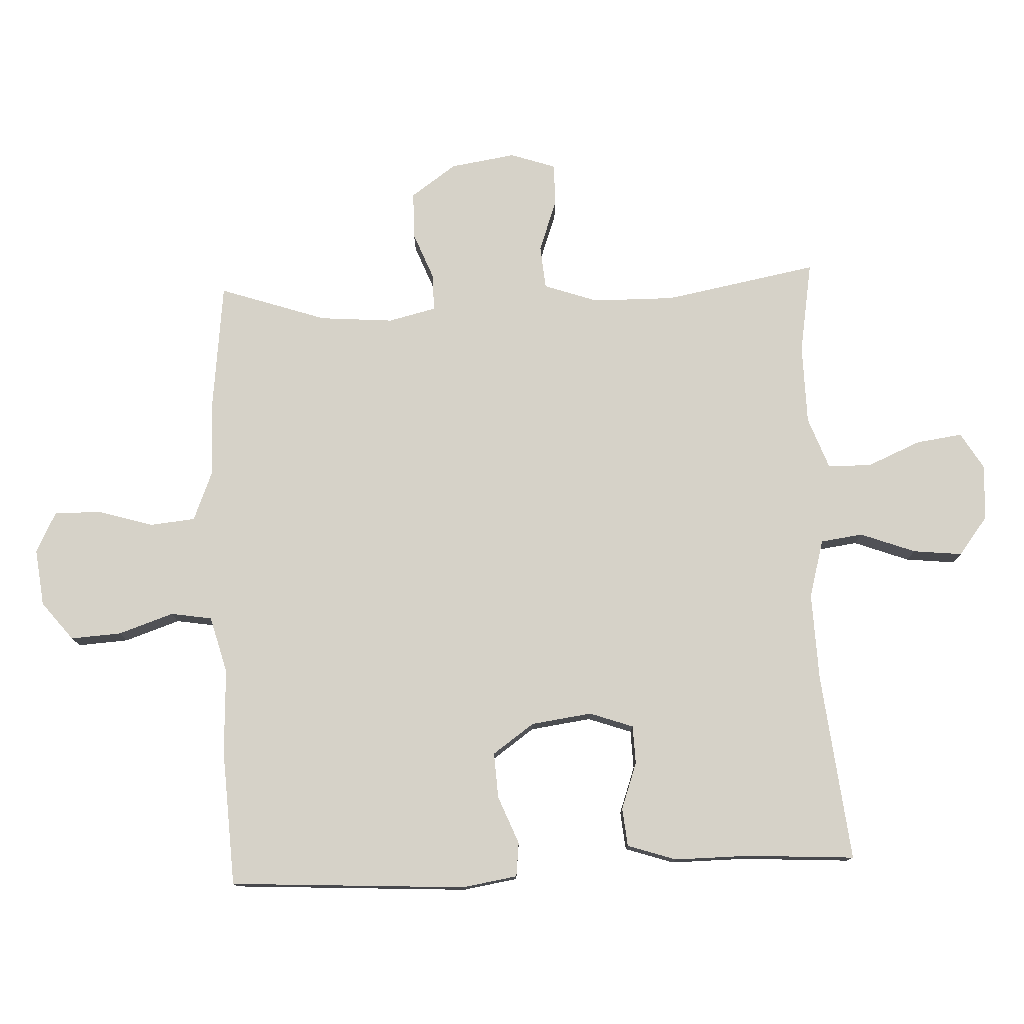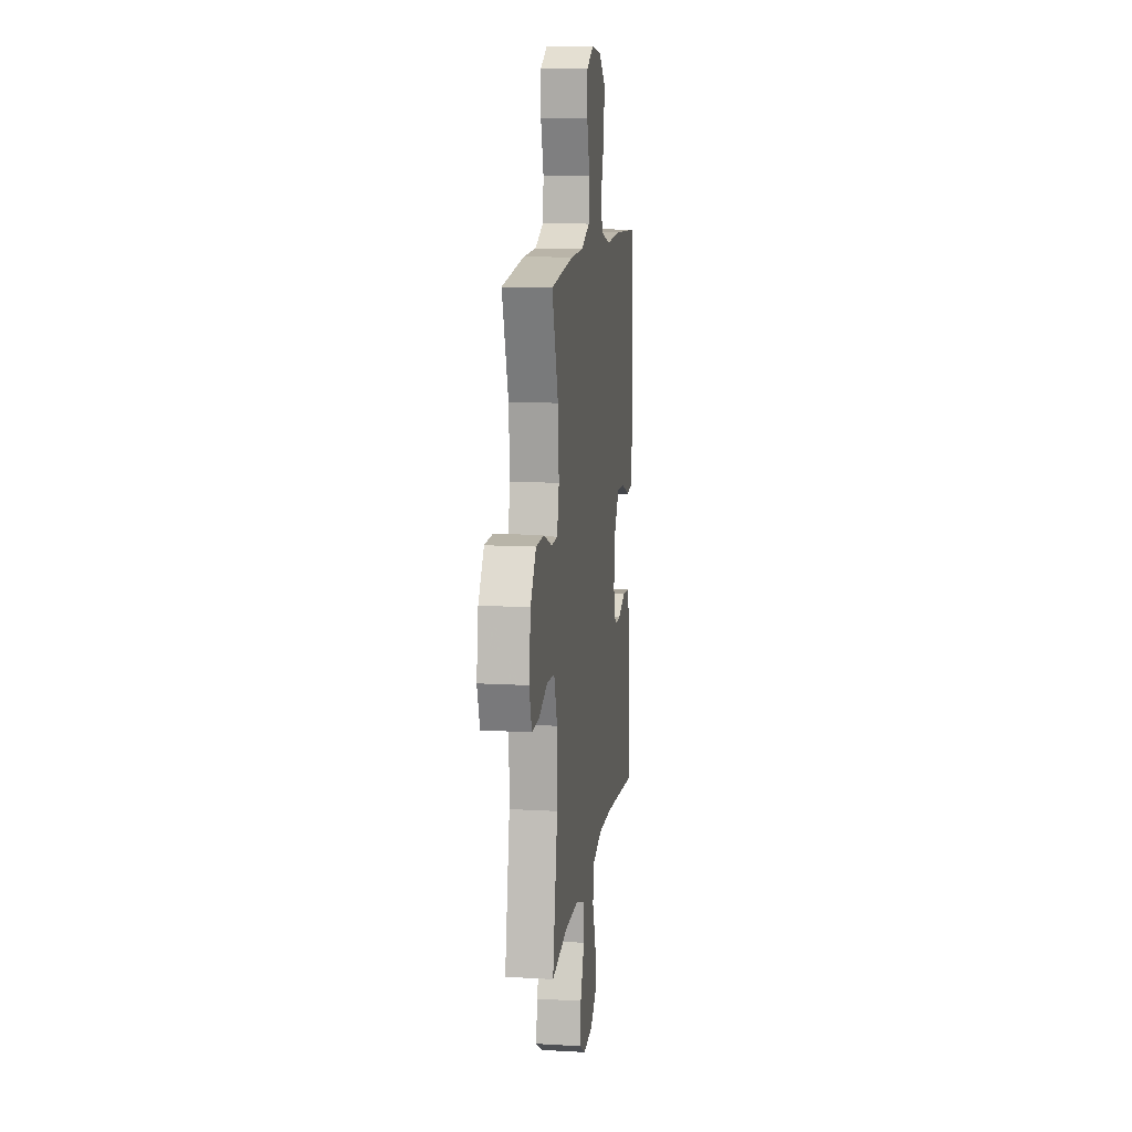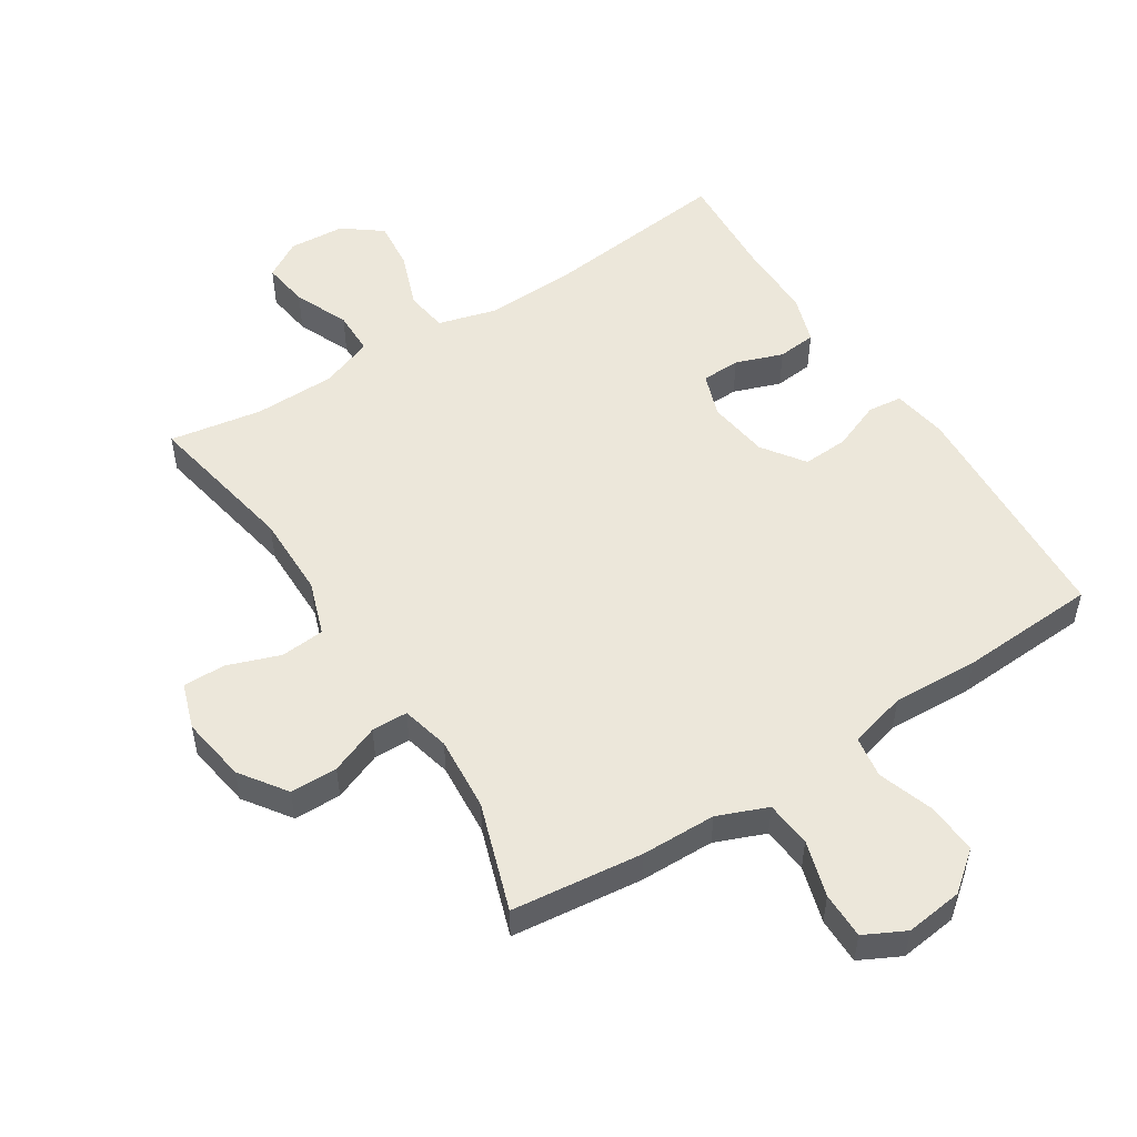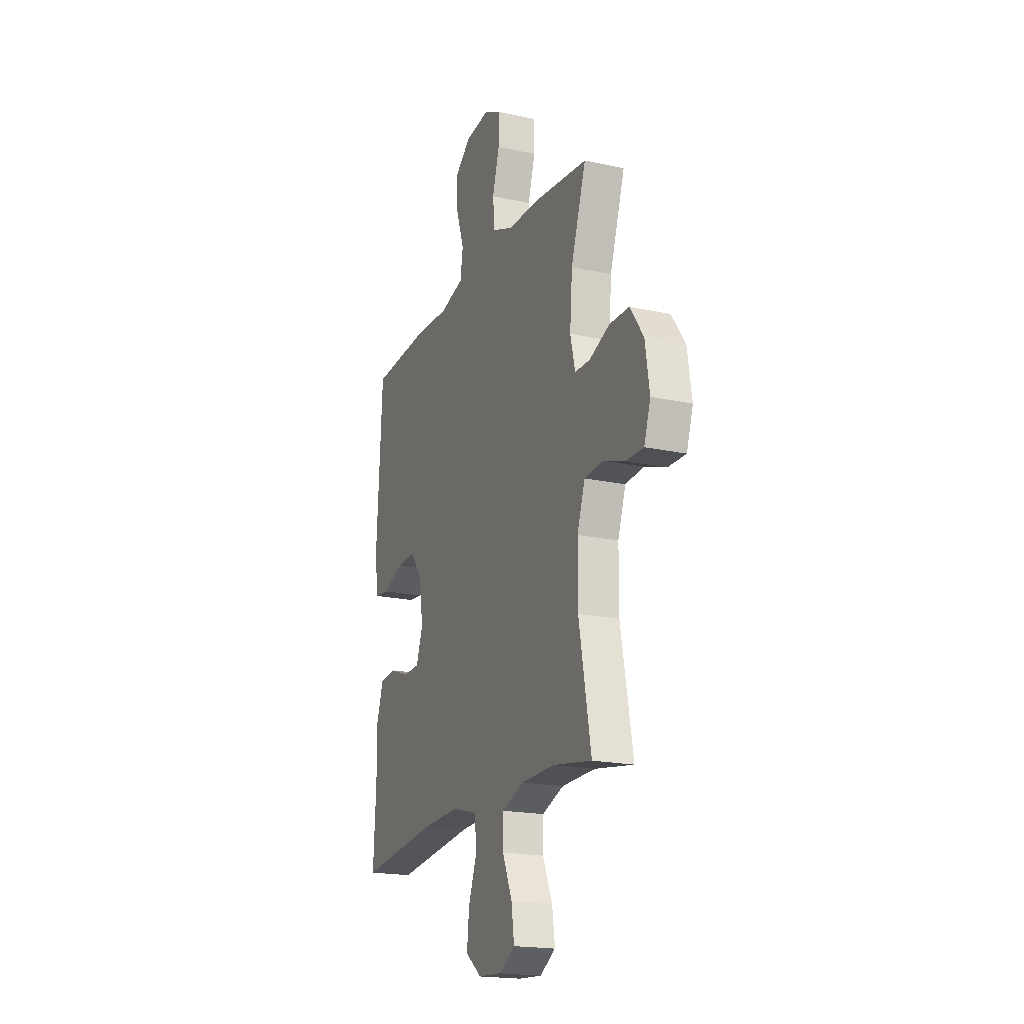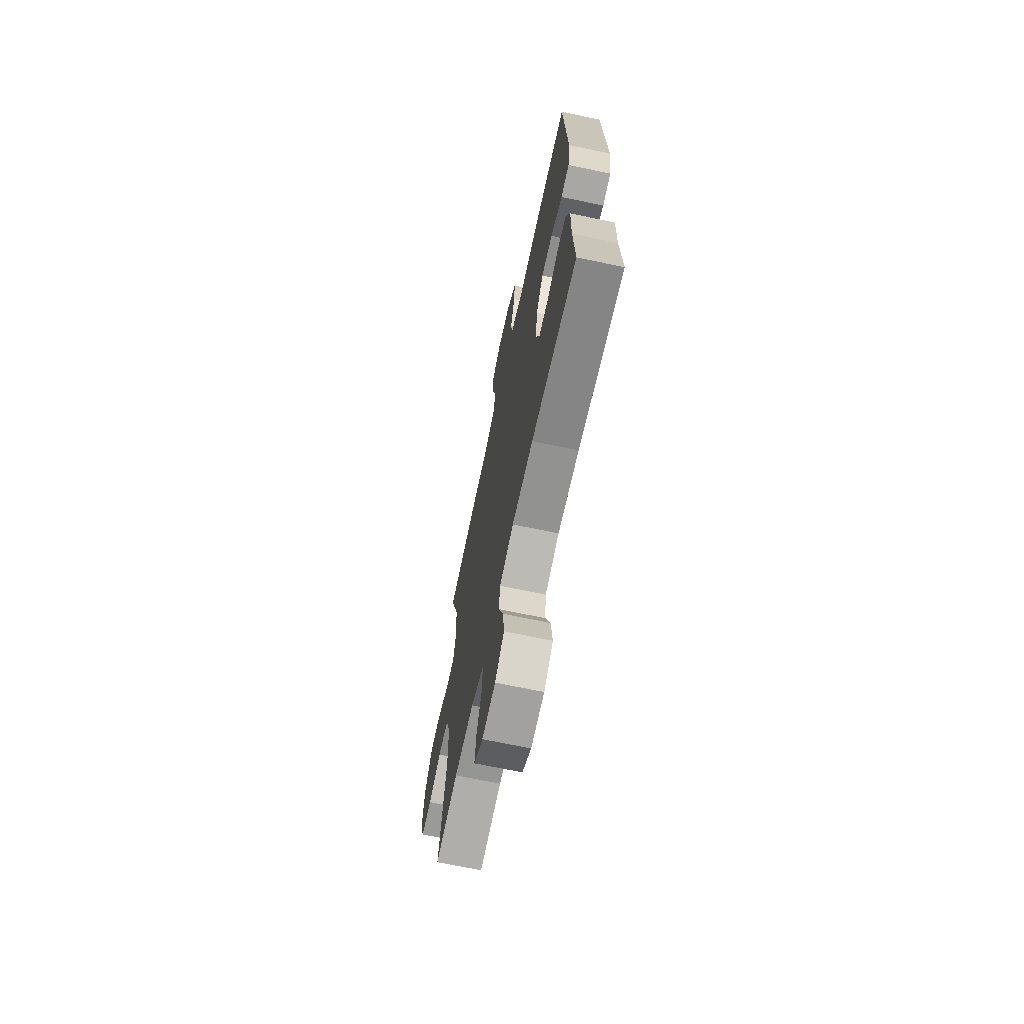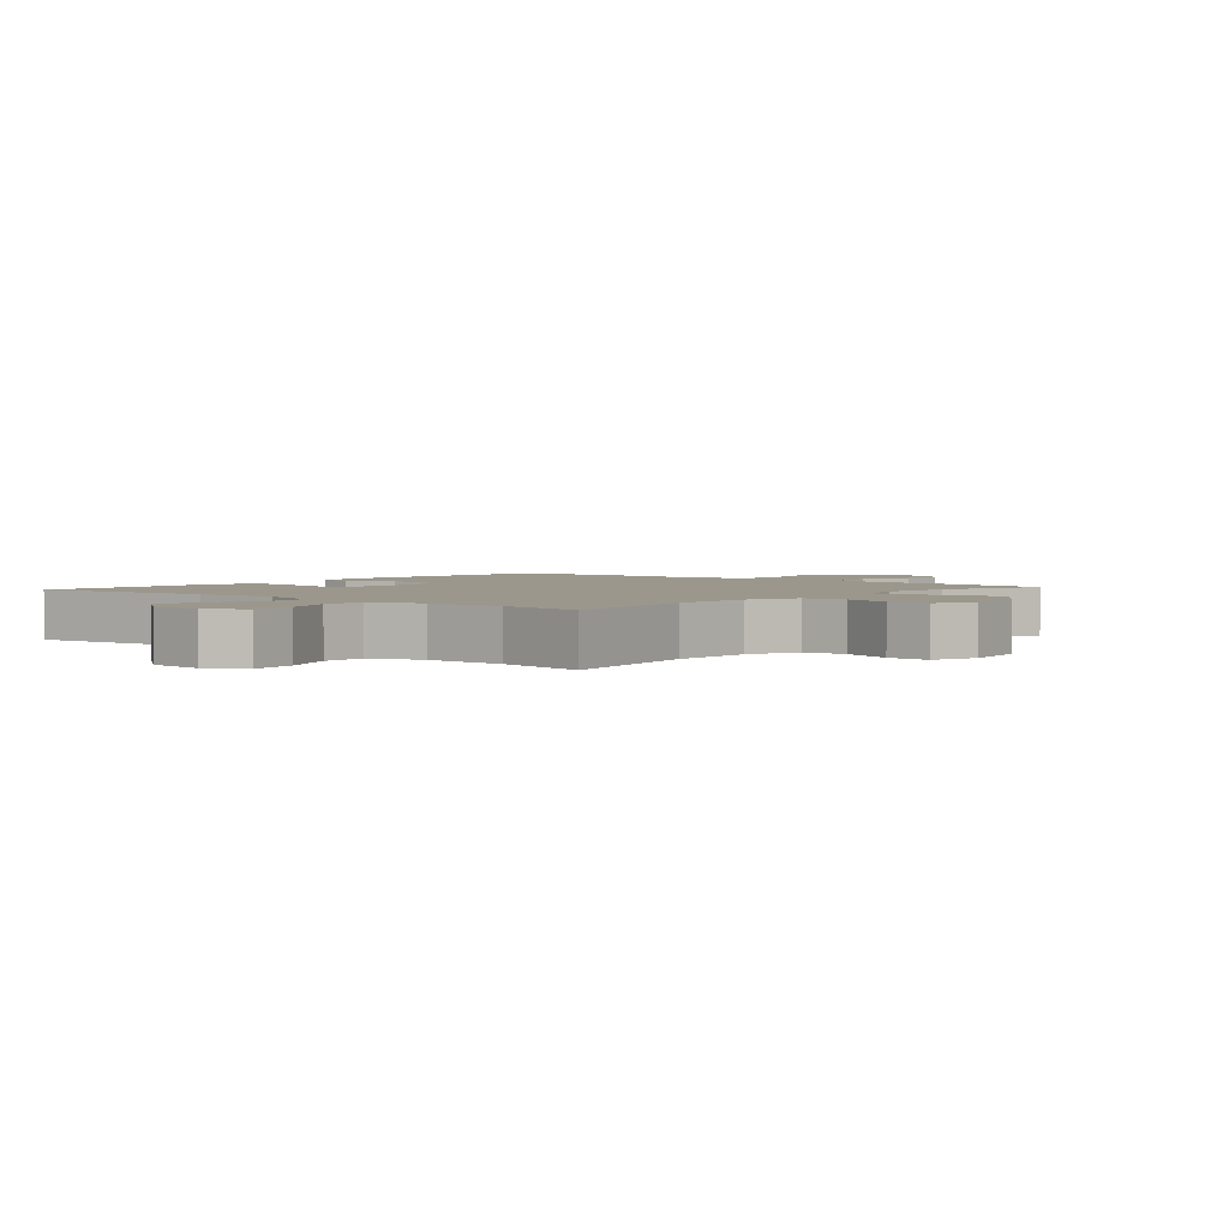
<metadata>
{"format":"obj","ext":"obj","renderer":"f3d","projection":"perspective","resolution":1024,"background":"white","views":[{"elev":77.5,"azim":87.6,"up":"+Y"},{"elev":12.2,"azim":-82.3,"up":"+Z"},{"elev":52.3,"azim":-32.6,"up":"+Y"},{"elev":-19.3,"azim":-112.3,"up":"+Z"},{"elev":-68.3,"azim":78.0,"up":"+Z"},{"elev":2.6,"azim":-139.2,"up":"+Y"}]}
</metadata>
<code>
v 0.5 0.07 -0.5
v 0.206 0.07 -0.467
v 0.069 0.07 -0.462
v -0.022 0.07 -0.487
v -0.031 0.07 -0.553
v 0.001 0.07 -0.639
v 0.009 0.07 -0.716
v -0.05 0.07 -0.761
v -0.137 0.07 -0.767
v -0.195 0.07 -0.732
v -0.185 0.07 -0.66
v -0.149 0.07 -0.576
v -0.15 0.07 -0.508
v -0.231 0.07 -0.478
v -0.356 0.07 -0.476
v -0.5 0.07 -0.5
v -0.455 0.07 -0.26
v -0.456 0.07 -0.132
v -0.485 0.07 -0.048
v -0.553 0.07 -0.042
v -0.634 0.07 -0.071
v -0.7 0.07 -0.072
v -0.724 0.07 -0.001
v -0.708 0.07 0.101
v -0.658 0.07 0.172
v -0.585 0.07 0.173
v -0.509 0.07 0.143
v -0.453 0.07 0.144
v -0.435 0.07 0.218
v -0.444 0.07 0.333
v -0.5 0.07 0.5
v -0.297 0.07 0.523
v -0.181 0.07 0.525
v -0.104 0.07 0.556
v -0.097 0.07 0.627
v -0.123 0.07 0.714
v -0.123 0.07 0.786
v -0.06 0.07 0.818
v 0.029 0.07 0.807
v 0.089 0.07 0.759
v 0.084 0.07 0.68
v 0.055 0.07 0.594
v 0.065 0.07 0.53
v 0.154 0.07 0.506
v 0.287 0.07 0.512
v 0.5 0.07 0.5
v 0.521 0.07 0.13
v 0.507 0.07 0.044
v 0.454 0.07 0.038
v 0.379 0.07 0.068
v 0.308 0.07 0.072
v 0.262 0.07 0.007
v 0.249 0.07 -0.088
v 0.273 0.07 -0.156
v 0.333 0.07 -0.158
v 0.406 0.07 -0.132
v 0.466 0.07 -0.138
v 0.491 0.07 -0.214
v 0.49 0.07 -0.331
v 0.5 0 -0.5
v 0.206 0 -0.467
v 0.069 0 -0.462
v -0.022 0 -0.487
v -0.031 0 -0.553
v 0.001 0 -0.639
v 0.009 0 -0.716
v -0.05 0 -0.761
v -0.137 0 -0.767
v -0.195 0 -0.732
v -0.185 0 -0.66
v -0.149 0 -0.576
v -0.15 0 -0.508
v -0.231 0 -0.478
v -0.356 0 -0.476
v -0.5 0 -0.5
v -0.455 0 -0.26
v -0.456 0 -0.132
v -0.485 0 -0.048
v -0.553 0 -0.042
v -0.634 0 -0.071
v -0.7 0 -0.072
v -0.724 0 -0.001
v -0.708 0 0.101
v -0.658 0 0.172
v -0.585 0 0.173
v -0.509 0 0.143
v -0.453 0 0.144
v -0.435 0 0.218
v -0.444 0 0.333
v -0.5 0 0.5
v -0.297 0 0.523
v -0.181 0 0.525
v -0.104 0 0.556
v -0.097 0 0.627
v -0.123 0 0.714
v -0.123 0 0.786
v -0.06 0 0.818
v 0.029 0 0.807
v 0.089 0 0.759
v 0.084 0 0.68
v 0.055 0 0.594
v 0.065 0 0.53
v 0.154 0 0.506
v 0.287 0 0.512
v 0.5 0 0.5
v 0.521 0 0.13
v 0.507 0 0.044
v 0.454 0 0.038
v 0.379 0 0.068
v 0.308 0 0.072
v 0.262 0 0.007
v 0.249 0 -0.088
v 0.273 0 -0.156
v 0.333 0 -0.158
v 0.406 0 -0.132
v 0.466 0 -0.138
v 0.491 0 -0.214
v 0.49 0 -0.331
f 56 57 58 59
f 55 56 59 1
f 54 55 1 2
f 53 54 2 3
f 52 53 3 4
f 47 48 49 50
f 47 50 51
f 44 45 46 47
f 43 44 47 51
f 39 40 41 42
f 37 38 39 42
f 35 36 37 42
f 34 35 42 43
f 33 34 43 51
f 30 31 32 33
f 29 30 33 51
f 24 25 26 27
f 24 27 28
f 23 24 28
f 20 21 22 23
f 19 20 23 28
f 18 19 28 29
f 15 16 17
f 14 15 17 18
f 13 14 18 29
f 9 10 11 12
f 9 12 13
f 8 9 13
f 5 6 7 8
f 5 8 13 29
f 29 51 52
f 29 52 4
f 4 5 29
f 118 117 116 115
f 60 118 115 114
f 61 60 114 113
f 62 61 113 112
f 63 62 112 111
f 109 108 107 106
f 110 109 106
f 106 105 104 103
f 110 106 103 102
f 101 100 99 98
f 101 98 97 96
f 101 96 95 94
f 102 101 94 93
f 110 102 93 92
f 92 91 90 89
f 110 92 89 88
f 86 85 84 83
f 87 86 83
f 87 83 82
f 82 81 80 79
f 87 82 79 78
f 88 87 78 77
f 76 75 74
f 77 76 74 73
f 88 77 73 72
f 71 70 69 68
f 72 71 68
f 72 68 67
f 67 66 65 64
f 88 72 67 64
f 111 110 88
f 63 111 88
f 88 64 63
f 1 60 61 2
f 2 61 62 3
f 3 62 63 4
f 4 63 64 5
f 5 64 65 6
f 6 65 66 7
f 7 66 67 8
f 8 67 68 9
f 9 68 69 10
f 10 69 70 11
f 11 70 71 12
f 12 71 72 13
f 13 72 73 14
f 14 73 74 15
f 15 74 75 16
f 16 75 76 17
f 17 76 77 18
f 18 77 78 19
f 19 78 79 20
f 20 79 80 21
f 21 80 81 22
f 22 81 82 23
f 23 82 83 24
f 24 83 84 25
f 25 84 85 26
f 26 85 86 27
f 27 86 87 28
f 28 87 88 29
f 29 88 89 30
f 30 89 90 31
f 31 90 91 32
f 32 91 92 33
f 33 92 93 34
f 34 93 94 35
f 35 94 95 36
f 36 95 96 37
f 37 96 97 38
f 38 97 98 39
f 39 98 99 40
f 40 99 100 41
f 41 100 101 42
f 42 101 102 43
f 43 102 103 44
f 44 103 104 45
f 45 104 105 46
f 46 105 106 47
f 47 106 107 48
f 48 107 108 49
f 49 108 109 50
f 50 109 110 51
f 51 110 111 52
f 52 111 112 53
f 53 112 113 54
f 54 113 114 55
f 55 114 115 56
f 56 115 116 57
f 57 116 117 58
f 58 117 118 59
f 59 118 60 1

</code>
